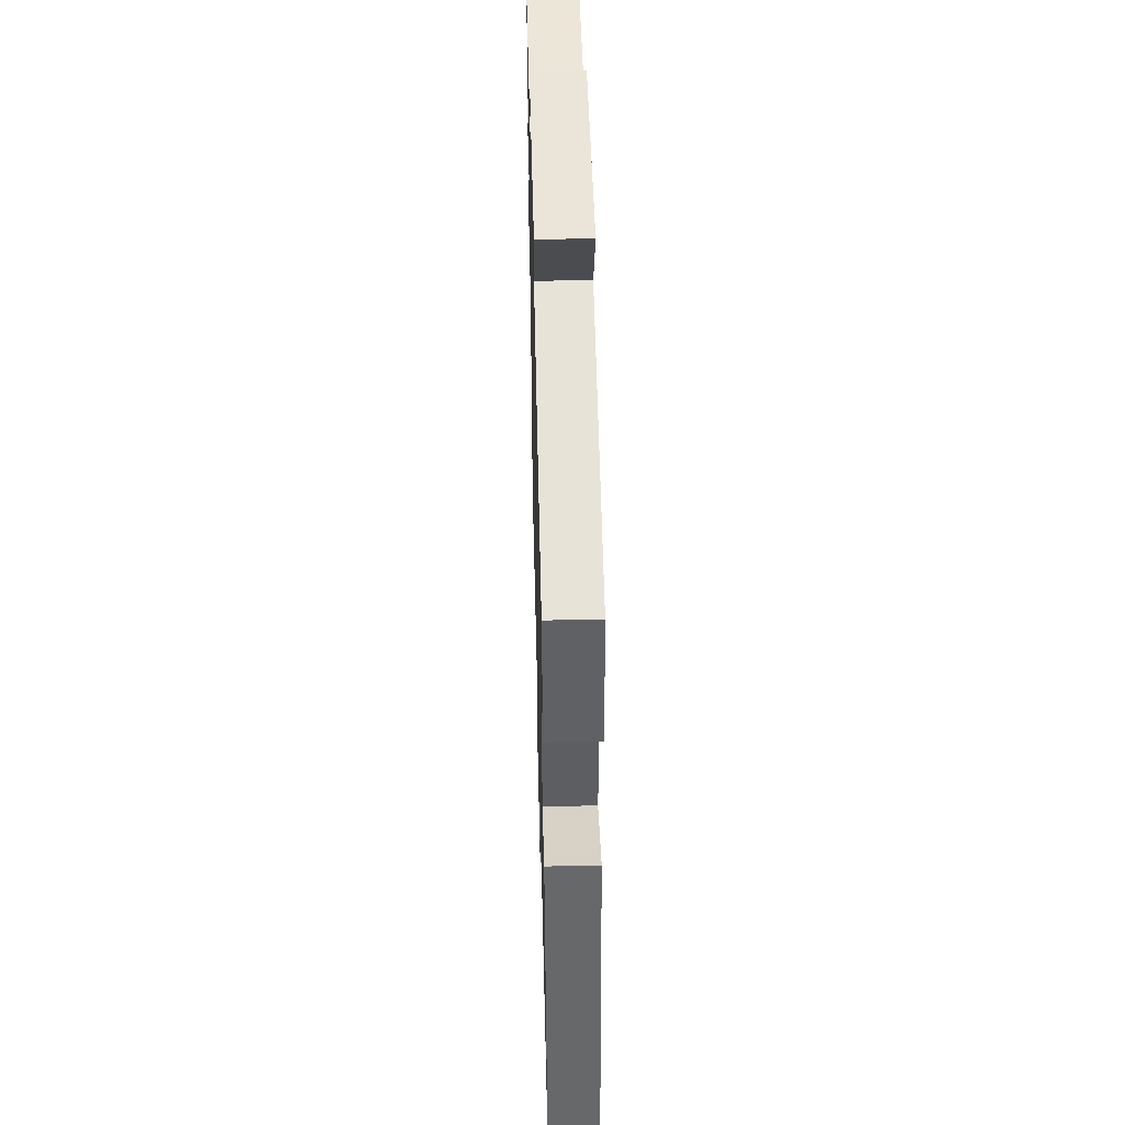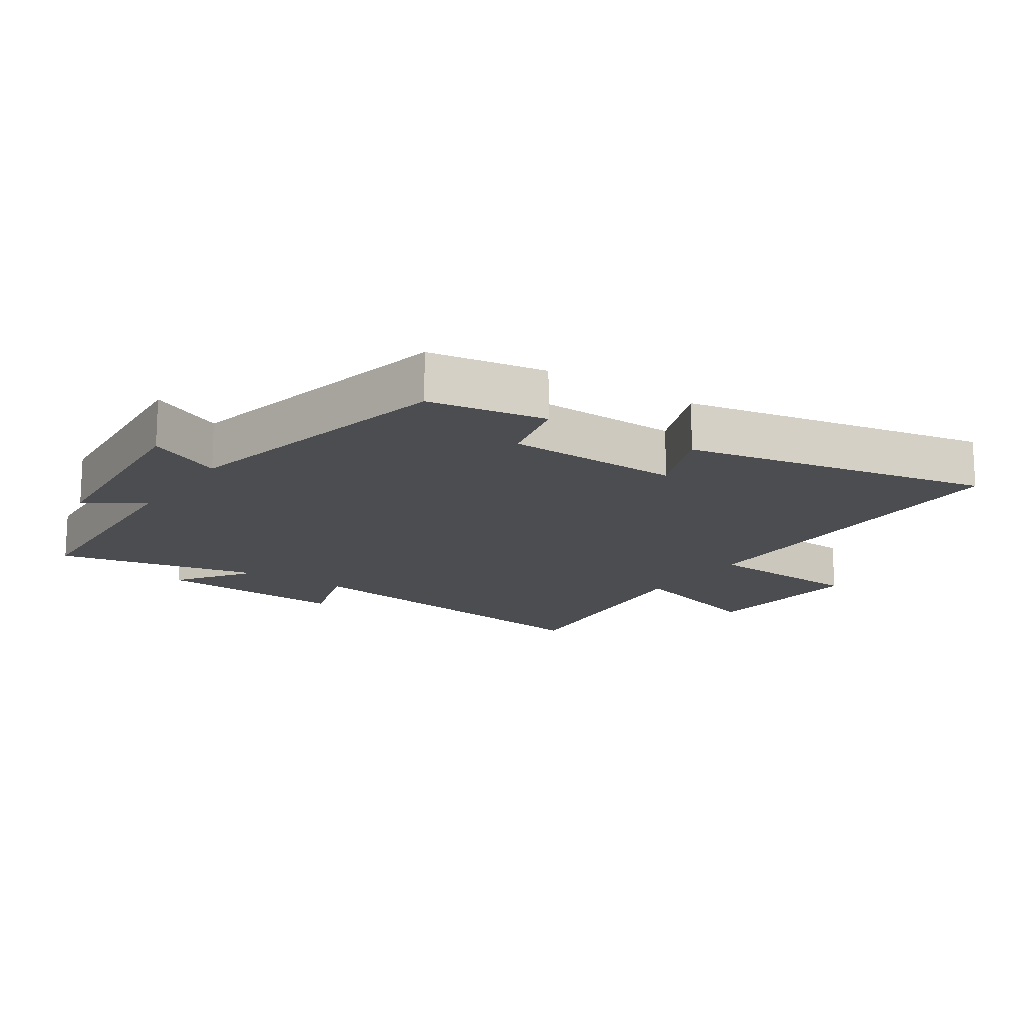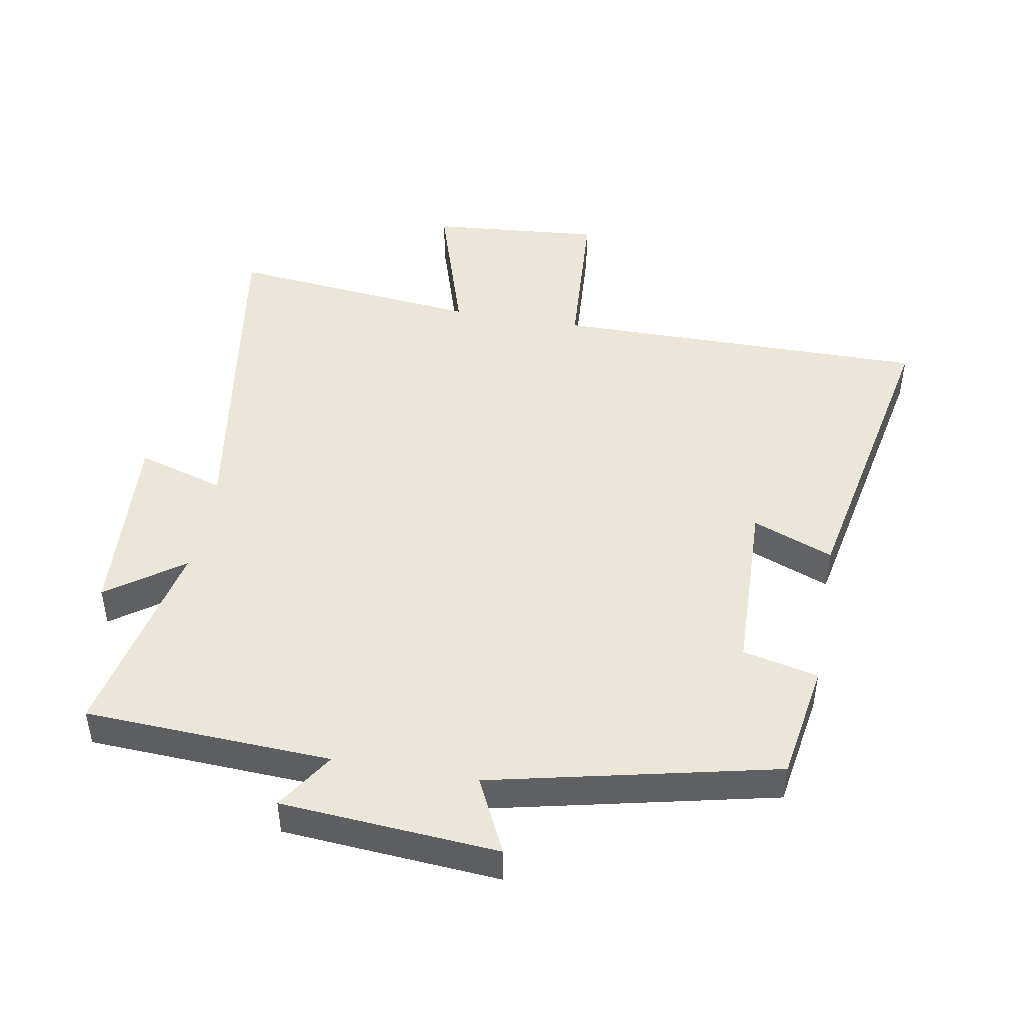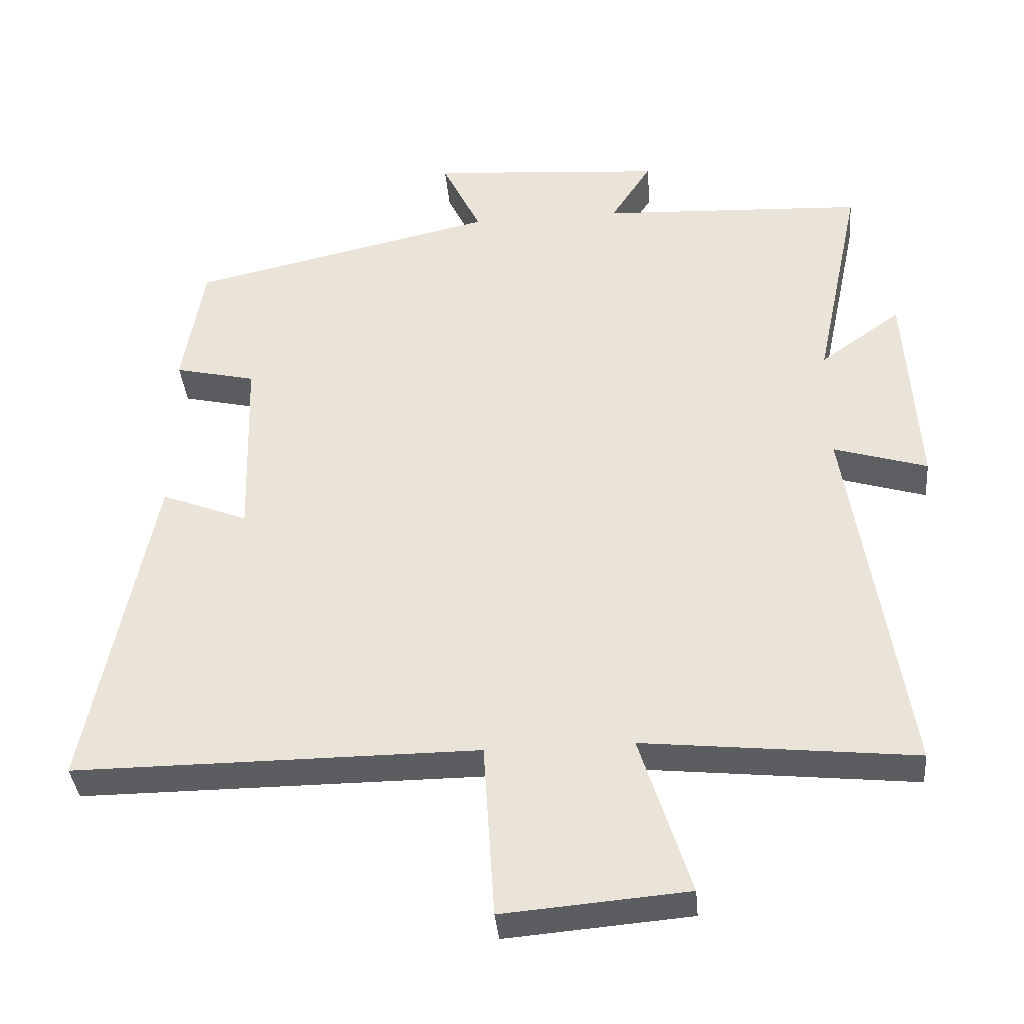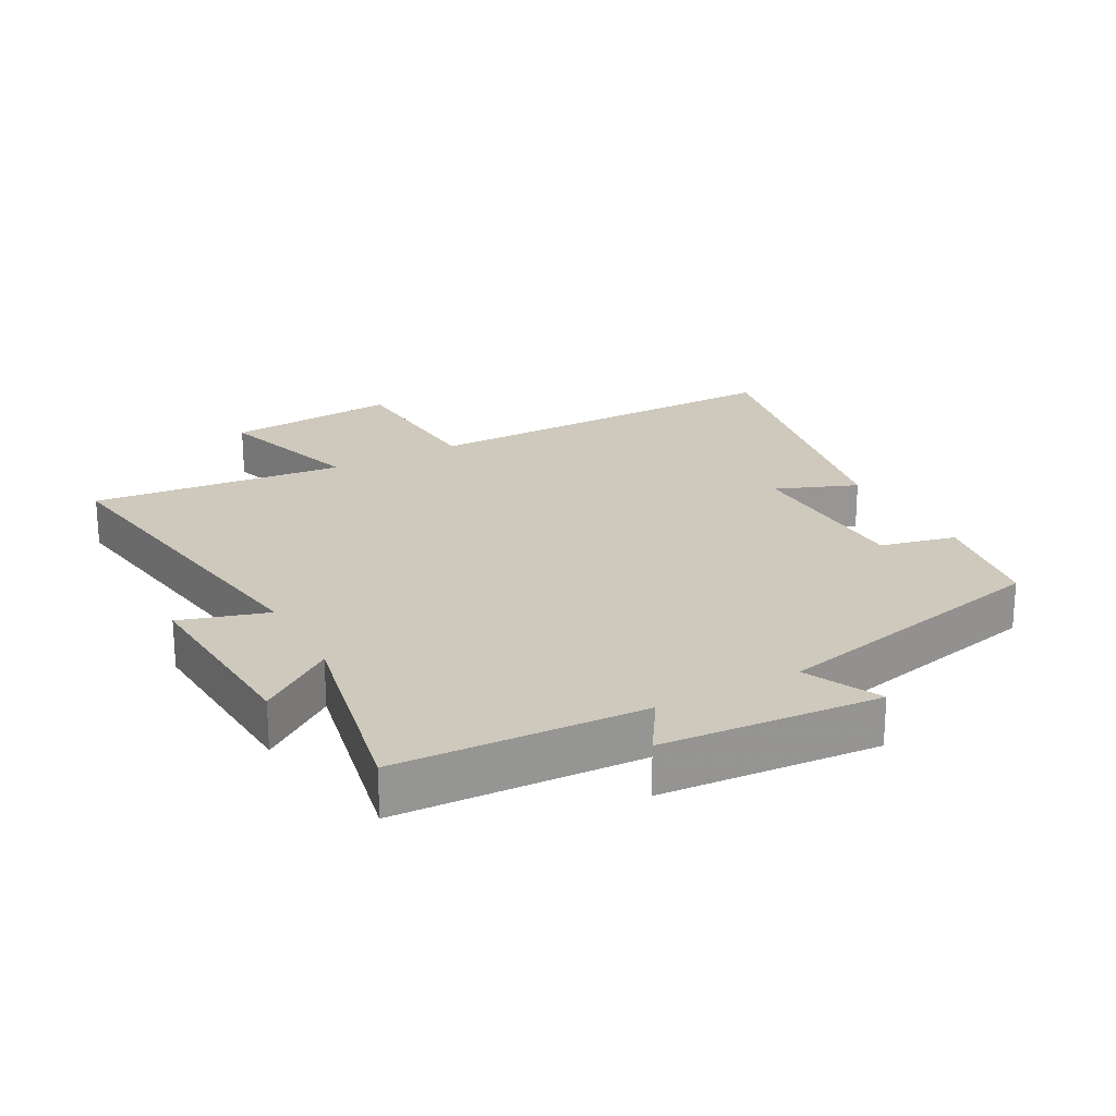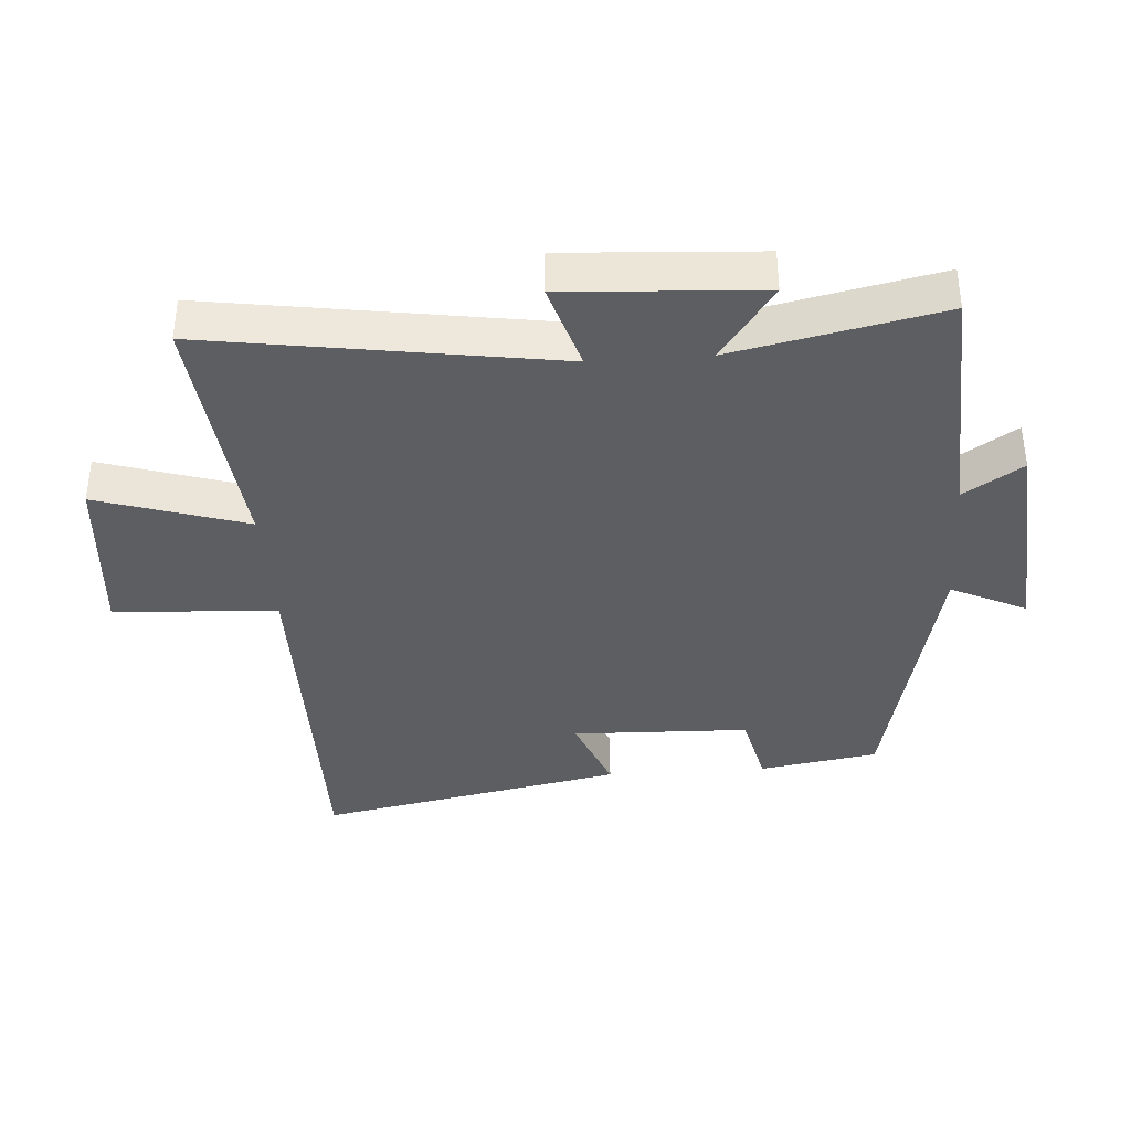
<metadata>
{"format":"obj","ext":"obj","renderer":"f3d","projection":"perspective","resolution":1024,"background":"white","views":[{"elev":49.1,"azim":88.6,"up":"+Z"},{"elev":-15.8,"azim":56.2,"up":"+Y"},{"elev":46.6,"azim":10.0,"up":"+Y"},{"elev":-37.1,"azim":-174.9,"up":"+Z"},{"elev":22.6,"azim":-28.6,"up":"+Y"},{"elev":-37.8,"azim":-86.0,"up":"+Y"}]}
</metadata>
<code>
v -0.581 0.07 -0.541
v -0.5 0.07 -0.01
v -0.634 0.07 -0.051
v -0.616 0.07 0.247
v -0.5 0.07 0.164
v -0.567 0.07 0.481
v -0.188 0.07 0.5
v -0.246 0.07 0.59
v 0.088 0.07 0.616
v 0.032 0.07 0.5
v 0.47 0.07 0.402
v 0.5 0.07 0.22
v 0.384 0.07 0.193
v 0.376 0.07 -0.079
v 0.5 0.07 -0.03
v 0.594 0.07 -0.502
v 0.016 0.07 -0.5
v 0 0.07 -0.751
v -0.264 0.07 -0.729
v -0.192 0.07 -0.5
v -0.581 0 -0.541
v -0.5 0 -0.01
v -0.634 0 -0.051
v -0.616 0 0.247
v -0.5 0 0.164
v -0.567 0 0.481
v -0.188 0 0.5
v -0.246 0 0.59
v 0.088 0 0.616
v 0.032 0 0.5
v 0.47 0 0.402
v 0.5 0 0.22
v 0.384 0 0.193
v 0.376 0 -0.079
v 0.5 0 -0.03
v 0.594 0 -0.502
v 0.016 0 -0.5
v 0 0 -0.751
v -0.264 0 -0.729
v -0.192 0 -0.5
f 17 18 19 20
f 14 15 16 17
f 13 14 17 20
f 10 11 12 13
f 20 1 2
f 13 20 2
f 10 13 2
f 7 8 9 10
f 5 6 7 10
f 2 3 4 5
f 2 5 10
f 40 39 38 37
f 37 36 35 34
f 40 37 34 33
f 33 32 31 30
f 22 21 40
f 22 40 33
f 22 33 30
f 30 29 28 27
f 30 27 26 25
f 25 24 23 22
f 30 25 22
f 1 21 22 2
f 2 22 23 3
f 3 23 24 4
f 4 24 25 5
f 5 25 26 6
f 6 26 27 7
f 7 27 28 8
f 8 28 29 9
f 9 29 30 10
f 10 30 31 11
f 11 31 32 12
f 12 32 33 13
f 13 33 34 14
f 14 34 35 15
f 15 35 36 16
f 16 36 37 17
f 17 37 38 18
f 18 38 39 19
f 19 39 40 20
f 20 40 21 1

</code>
